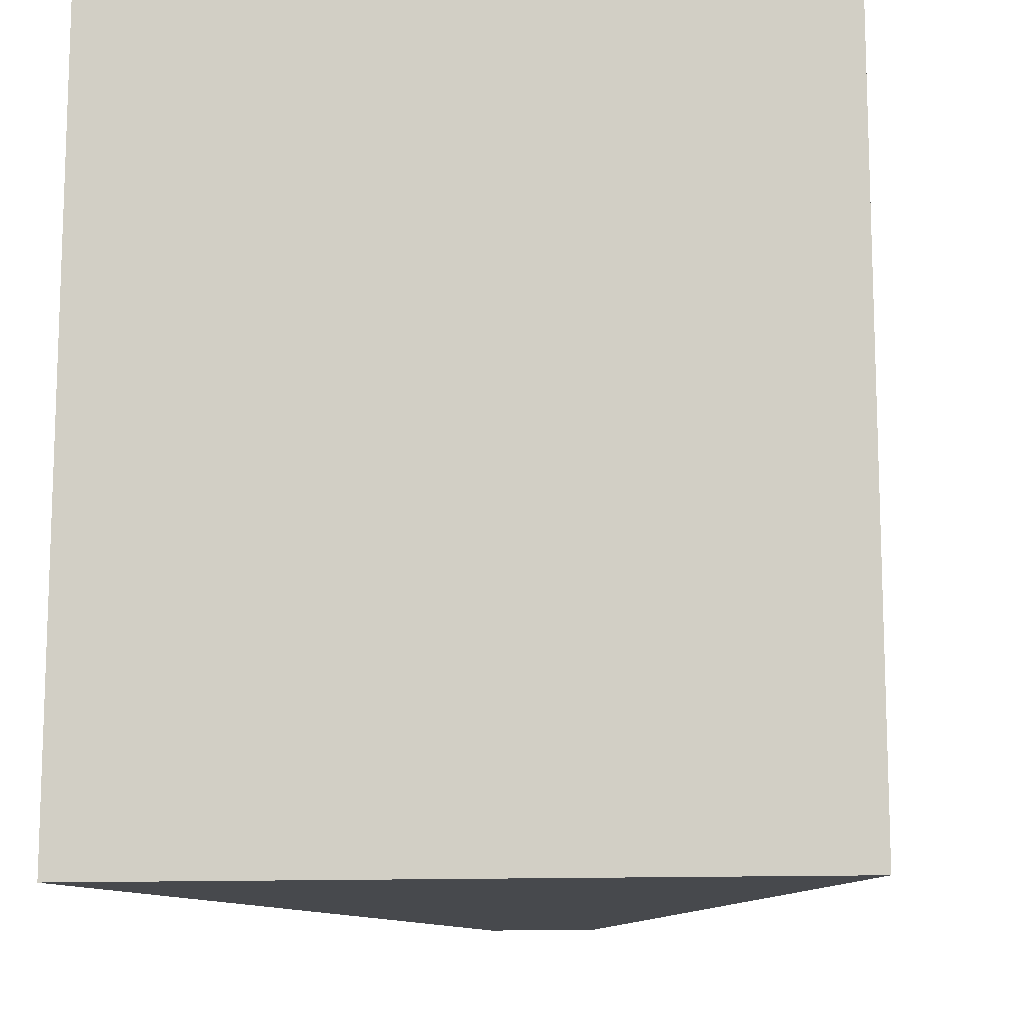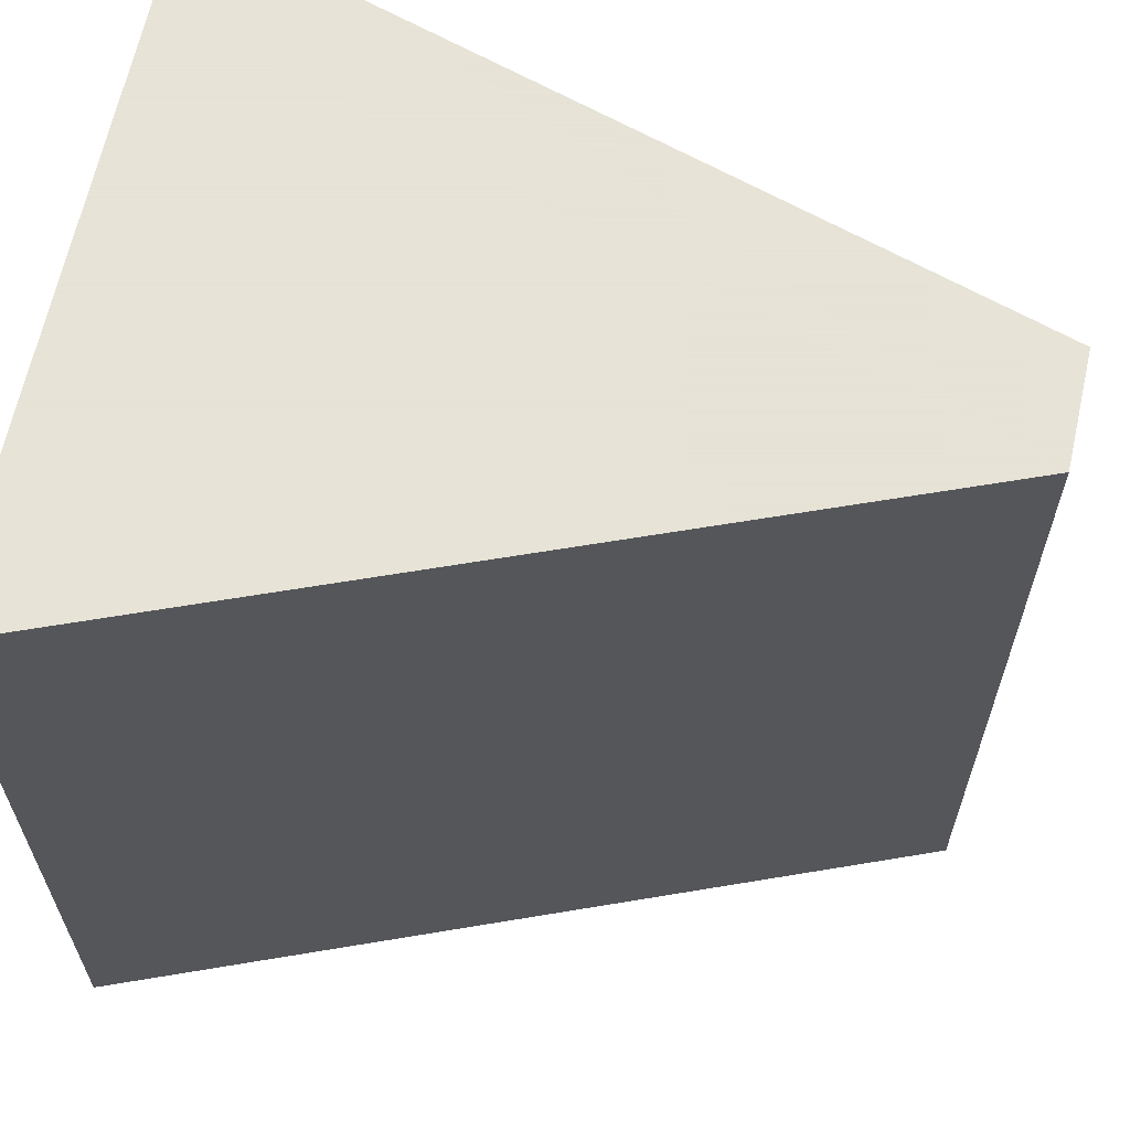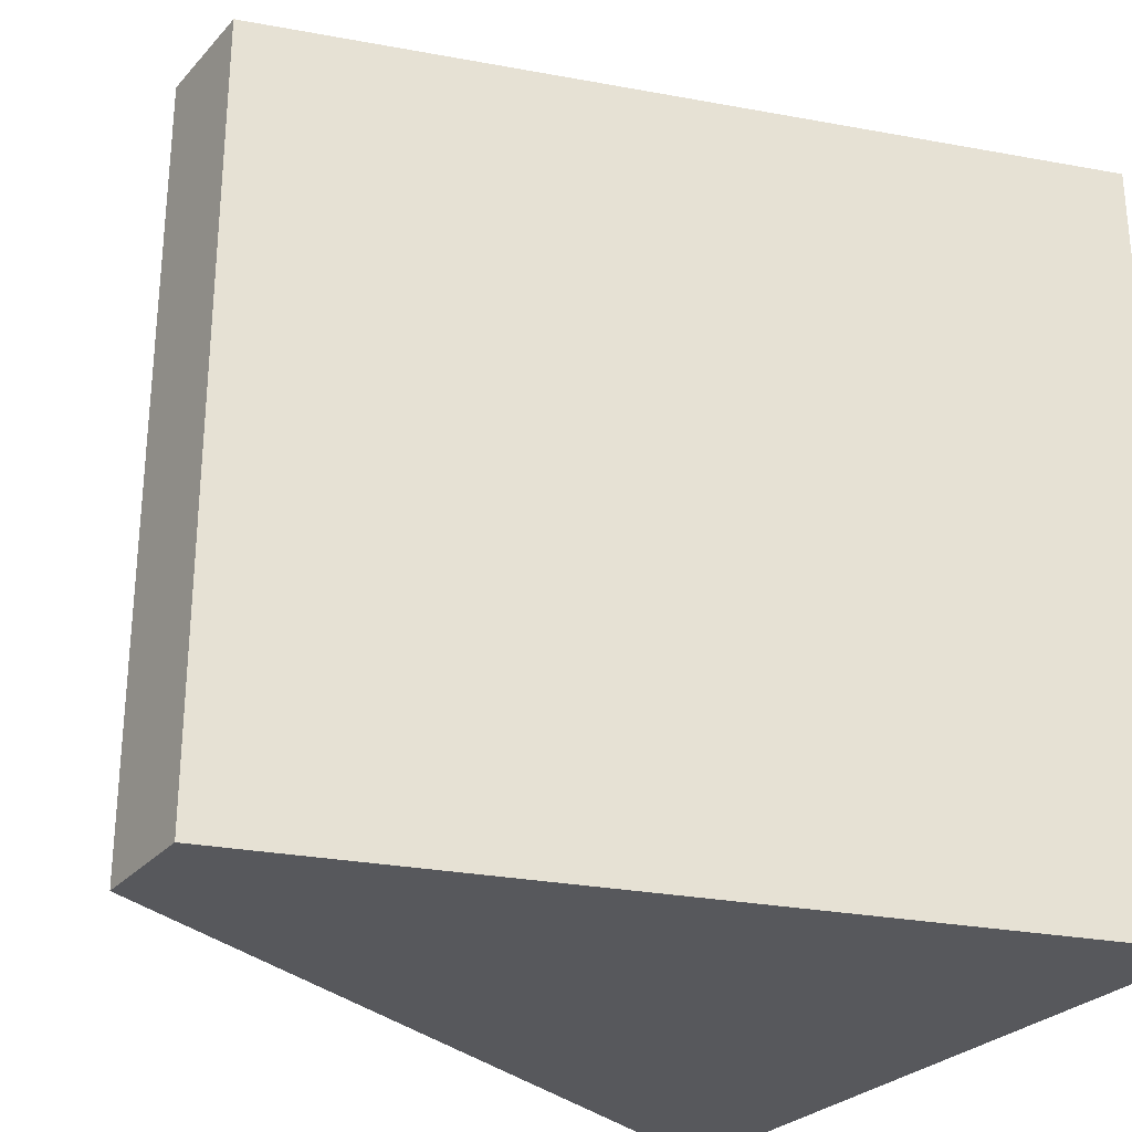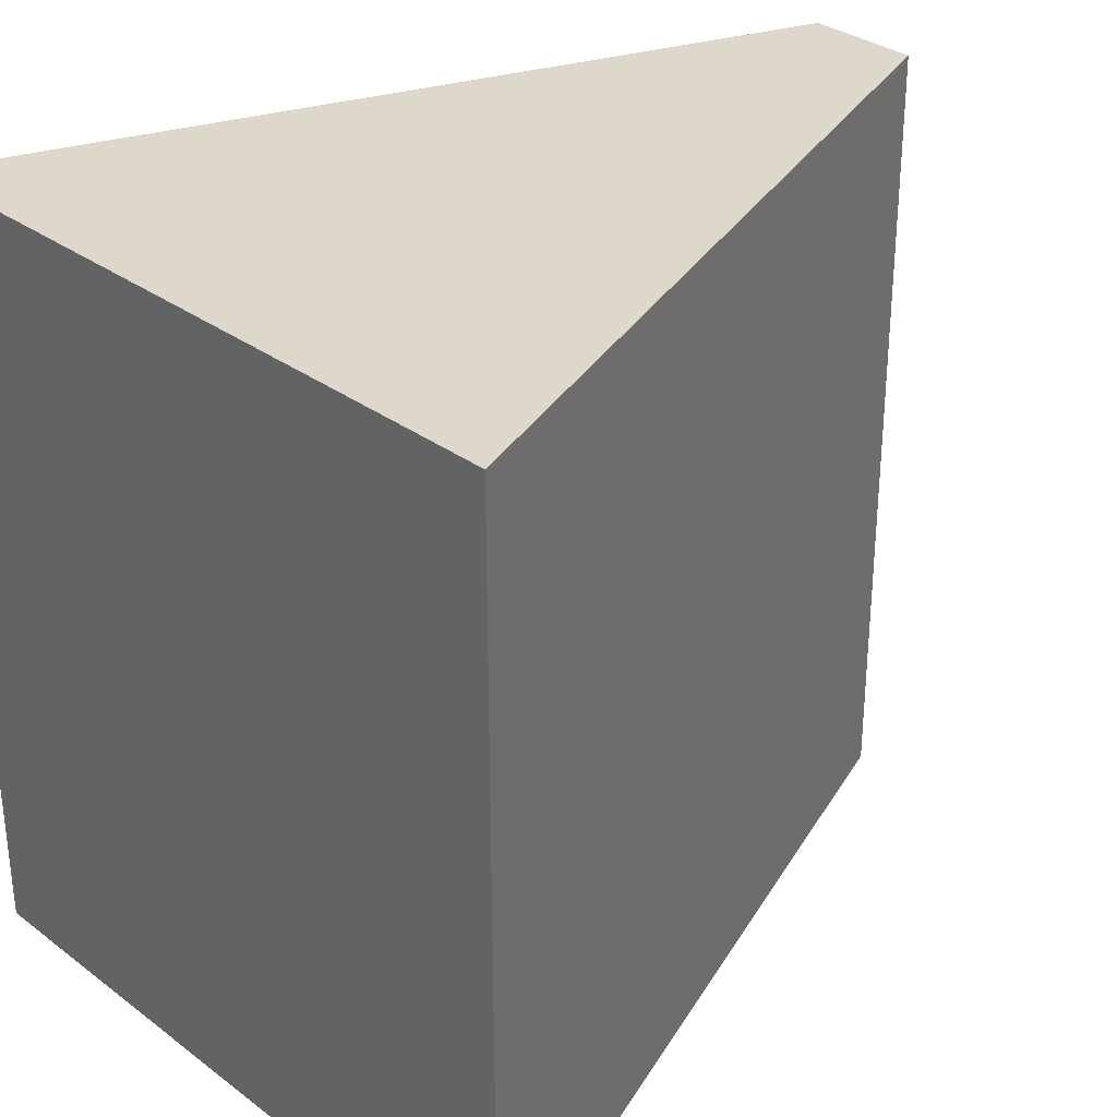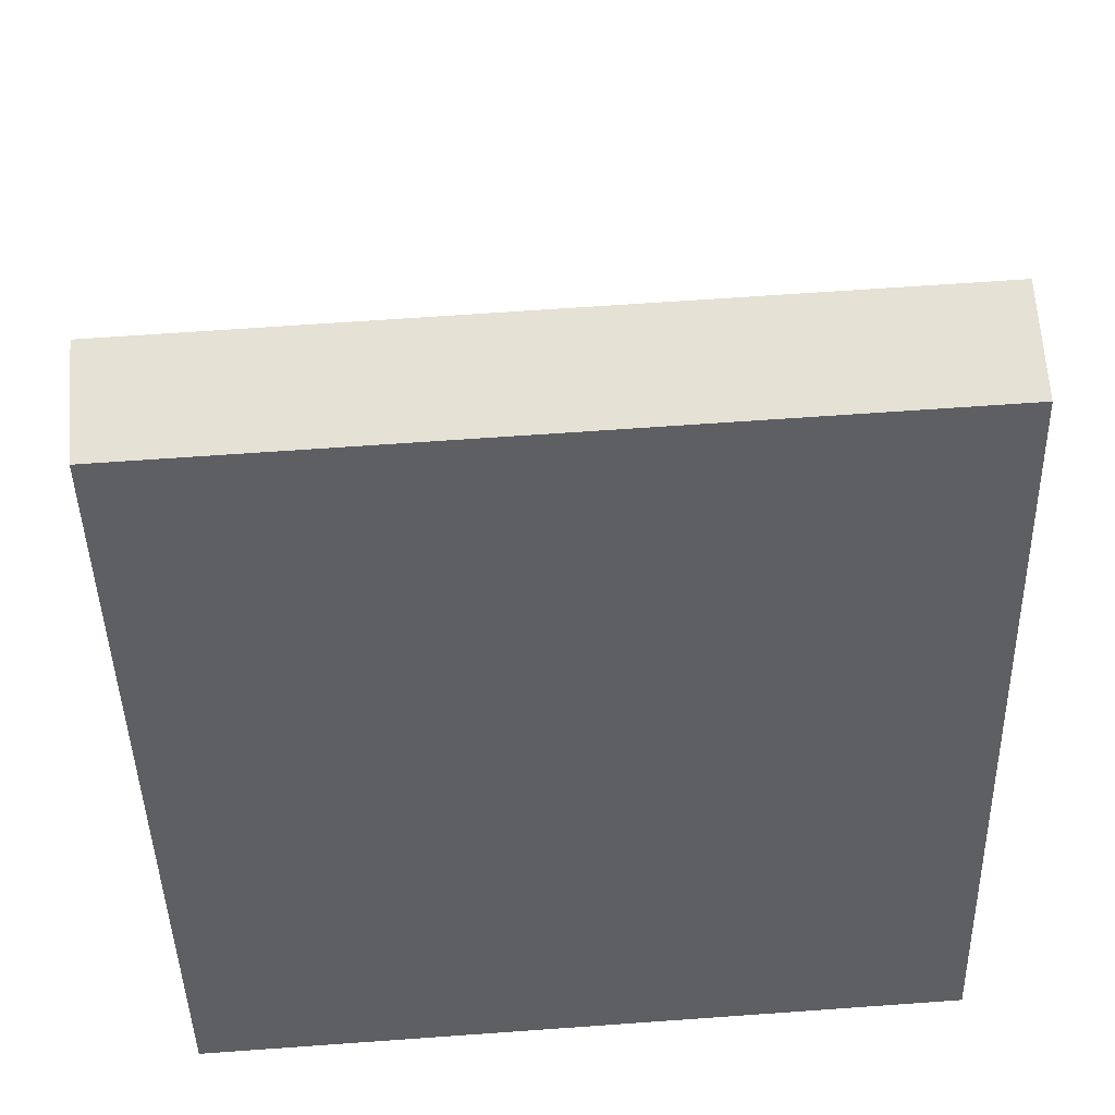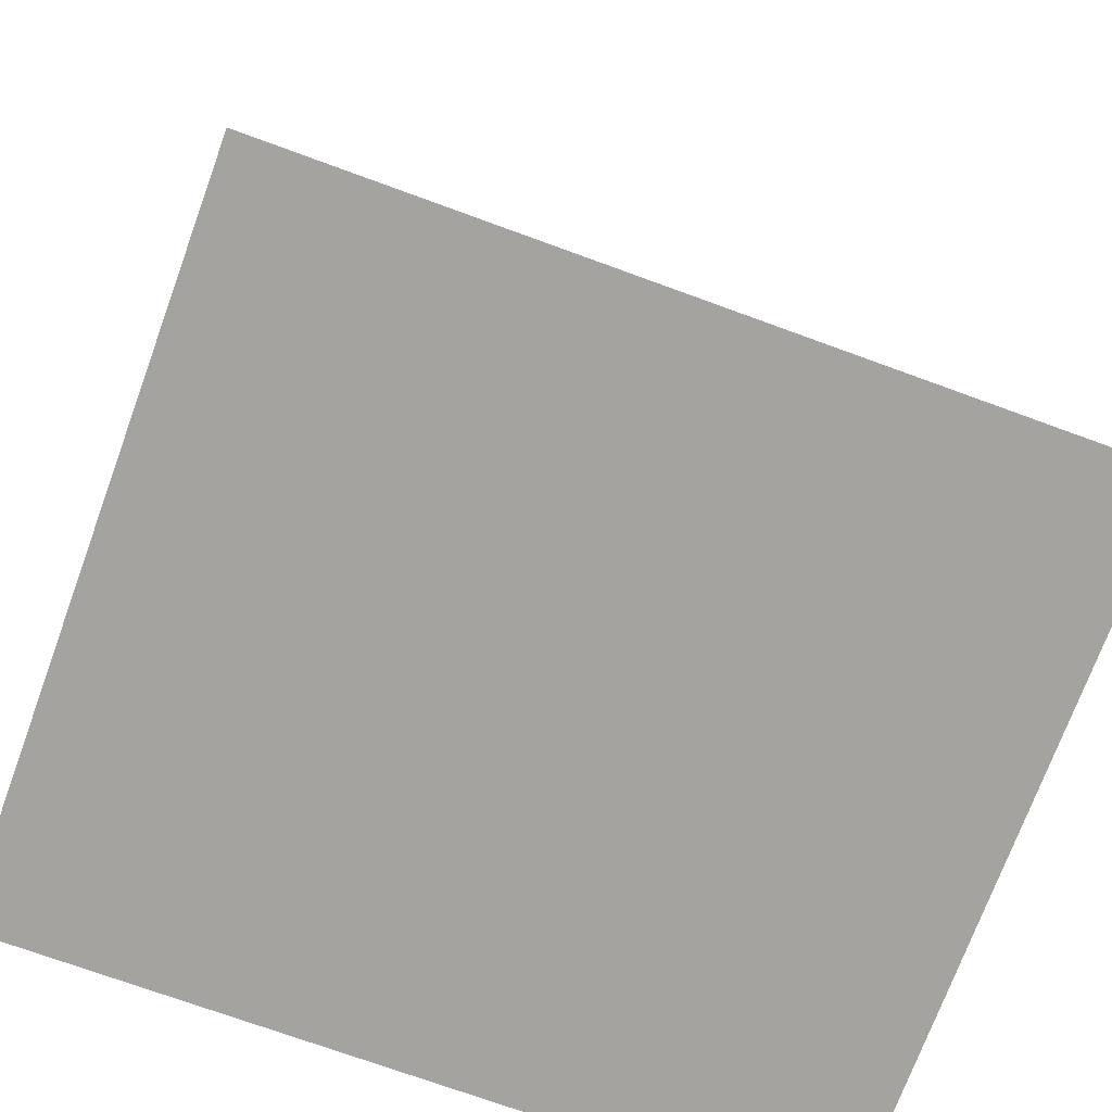
<metadata>
{"format":"obj","ext":"obj","renderer":"f3d","projection":"perspective","resolution":1024,"background":"white","views":[{"elev":-12.2,"azim":6.5,"up":"+Z"},{"elev":62.8,"azim":101.1,"up":"+Z"},{"elev":-28.6,"azim":-124.8,"up":"+Z"},{"elev":31.1,"azim":46.3,"up":"+Z"},{"elev":66.4,"azim":-94.1,"up":"+Y"},{"elev":-72.5,"azim":-110.1,"up":"+Y"}]}
</metadata>
<code>
v 8.948 -0.1679 9.866
v 5.11 9.956 9.866
v 0.12 -0.12 9.866
v 3.671 10 9.866
v 0.12 -0.12 9.866
v 8.948 -0.1679 9.866
v 5.11 9.956 9.866
v 3.671 10 9.866
v 0.12 -0.12 9.866
f 1 2 3
f 2 4 3
f 7 8 5
f 7 5 6
v 0.12 -0.12 9.866
v 0.12 -0.12 0
v 8.948 -0.1679 0
v 8.948 -0.1679 9.866
f 10 11 12
f 10 12 13
v 8.948 -0.1679 9.866
v 8.948 -0.1679 0
v 5.11 9.956 0
v 5.11 9.956 9.866
f 14 15 16
f 14 16 17
v 5.11 9.956 9.866
v 5.11 9.956 0
v 3.671 10 0
v 3.671 10 9.866
f 18 19 20
f 18 20 21
v 3.671 10 9.866
v 3.671 10 0
v 0.12 -0.12 0
v 0.12 -0.12 9.866
f 22 23 24
f 22 24 25
v 8.948 -0.1679 0
v 0.12 -0.12 0
v 5.11 9.956 0
v 3.671 10 0
f 26 27 28
f 27 29 28

</code>
